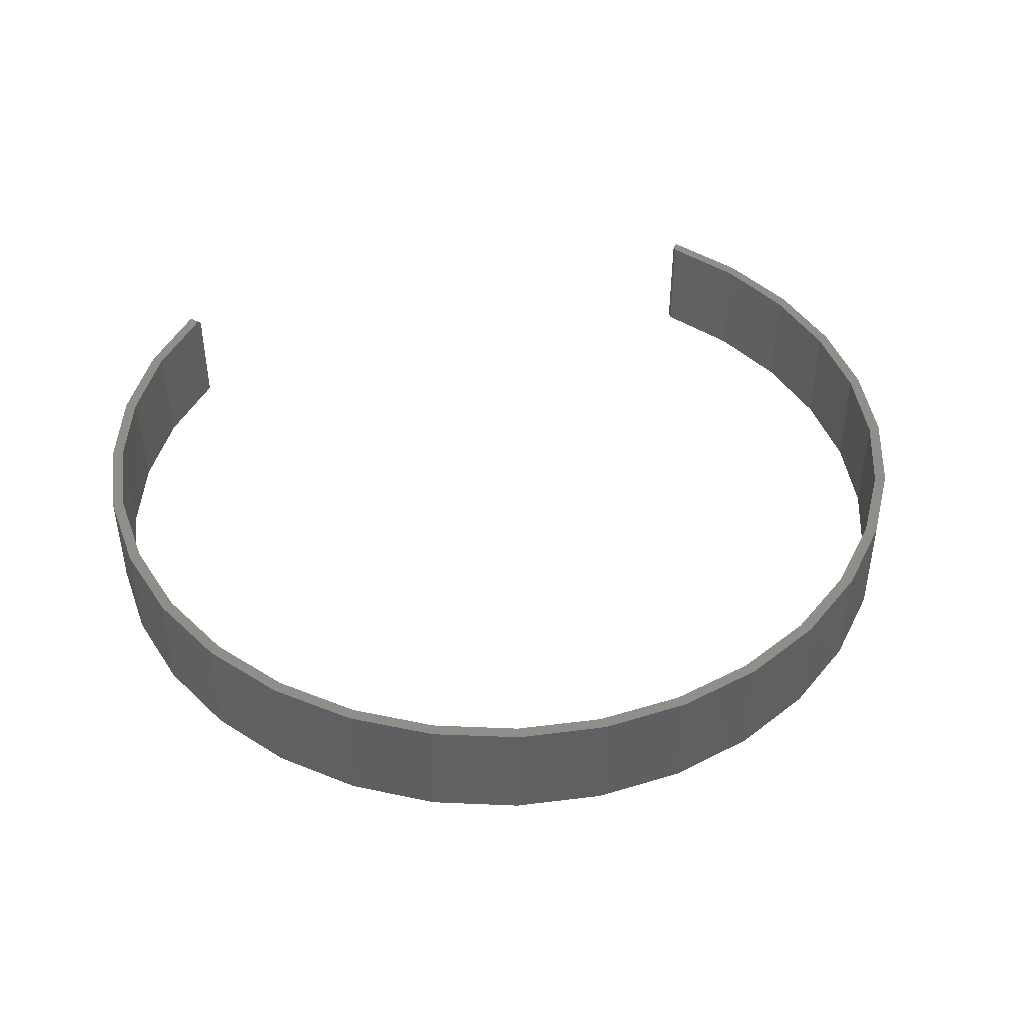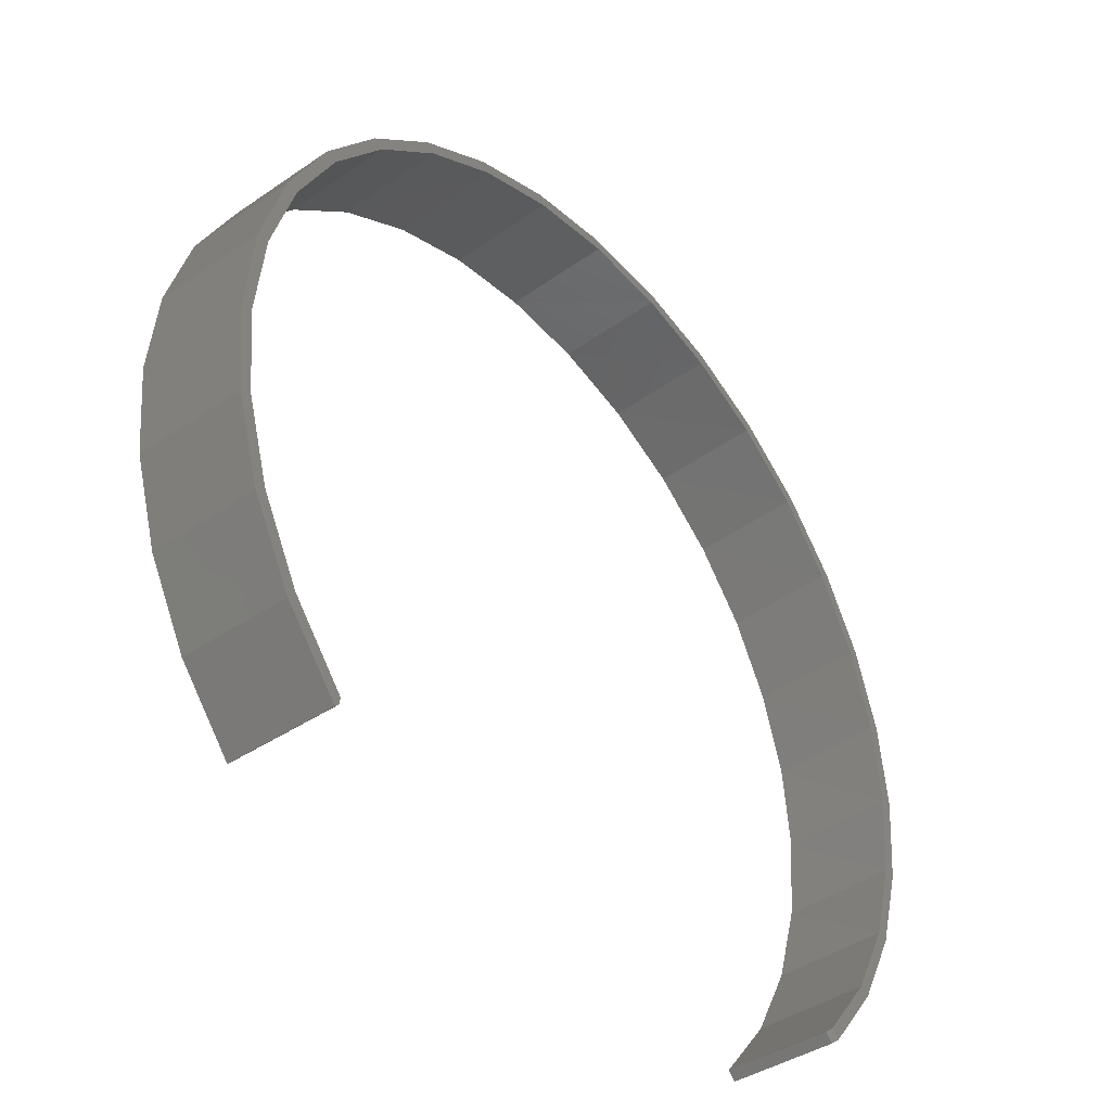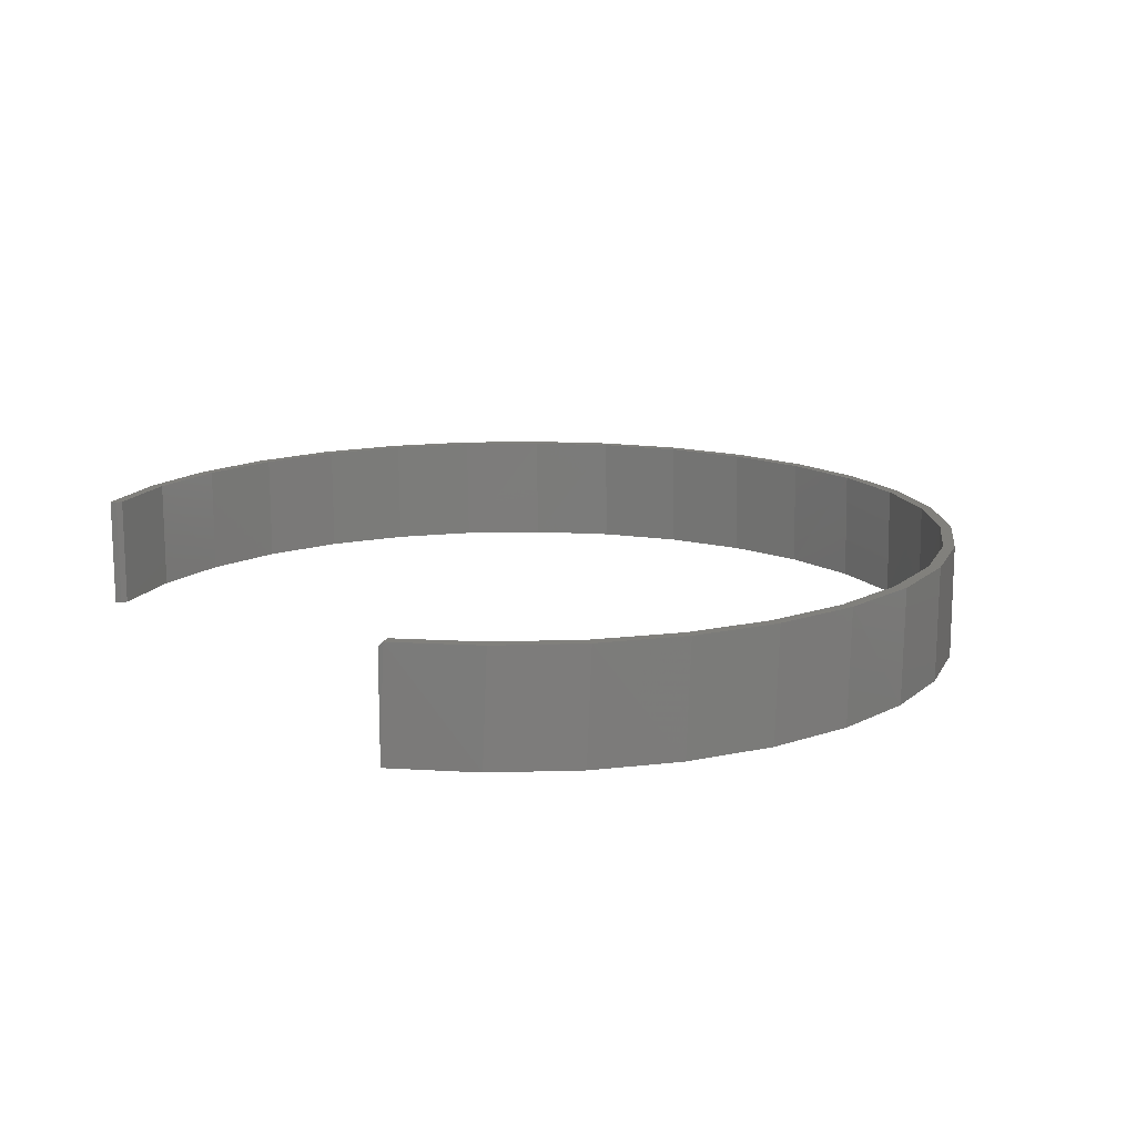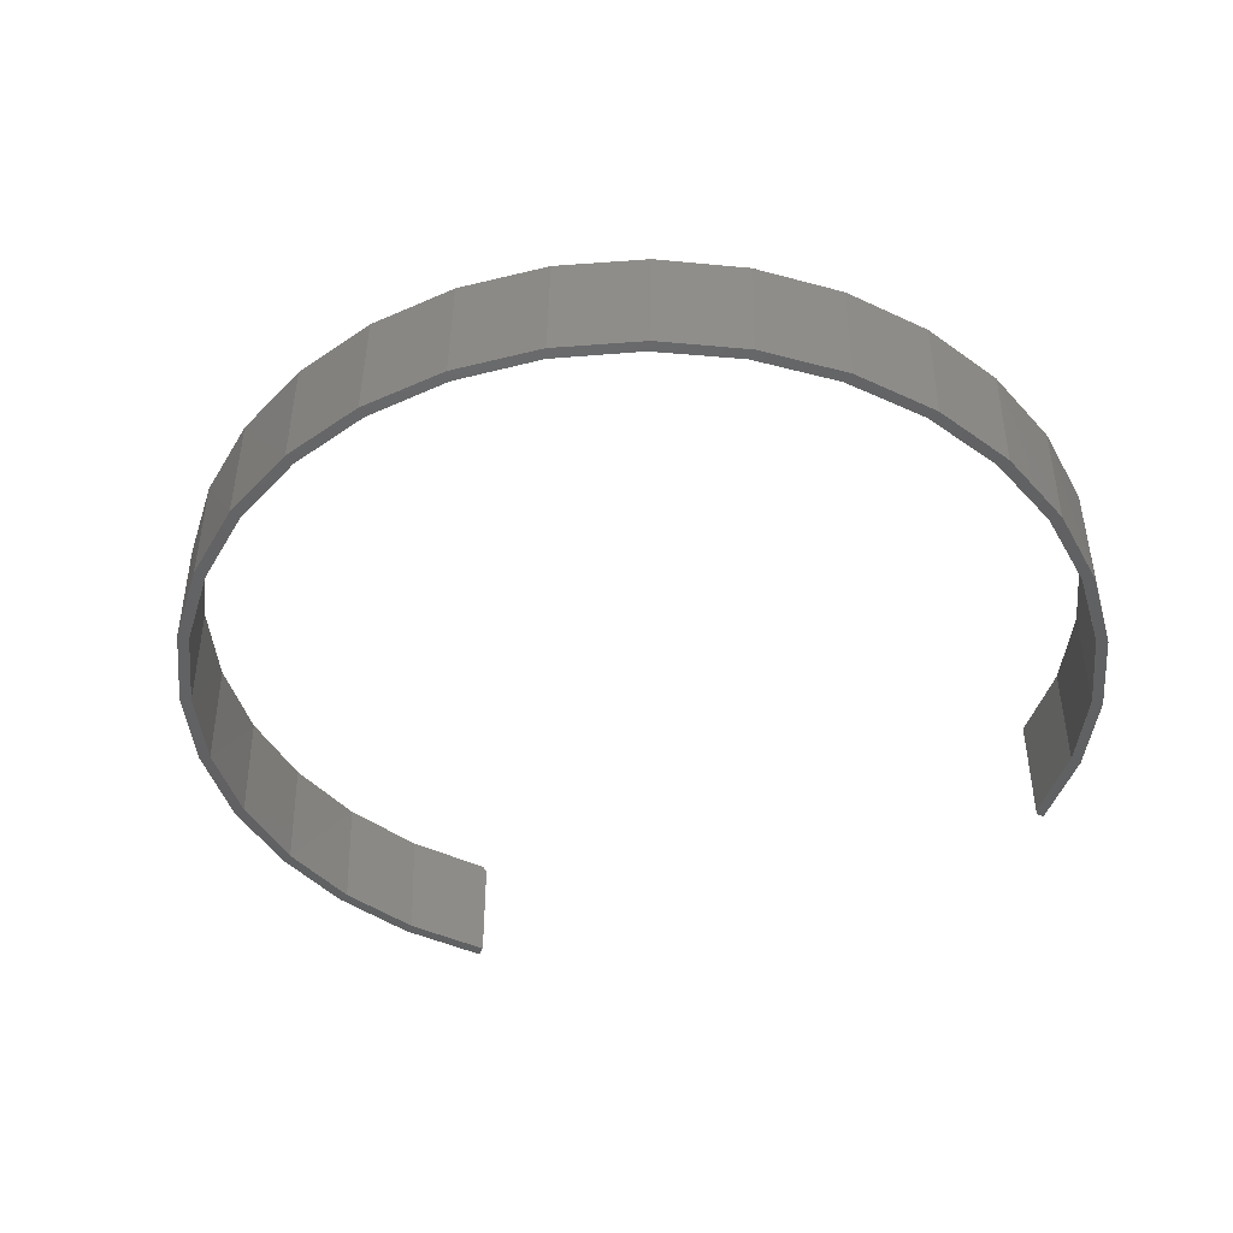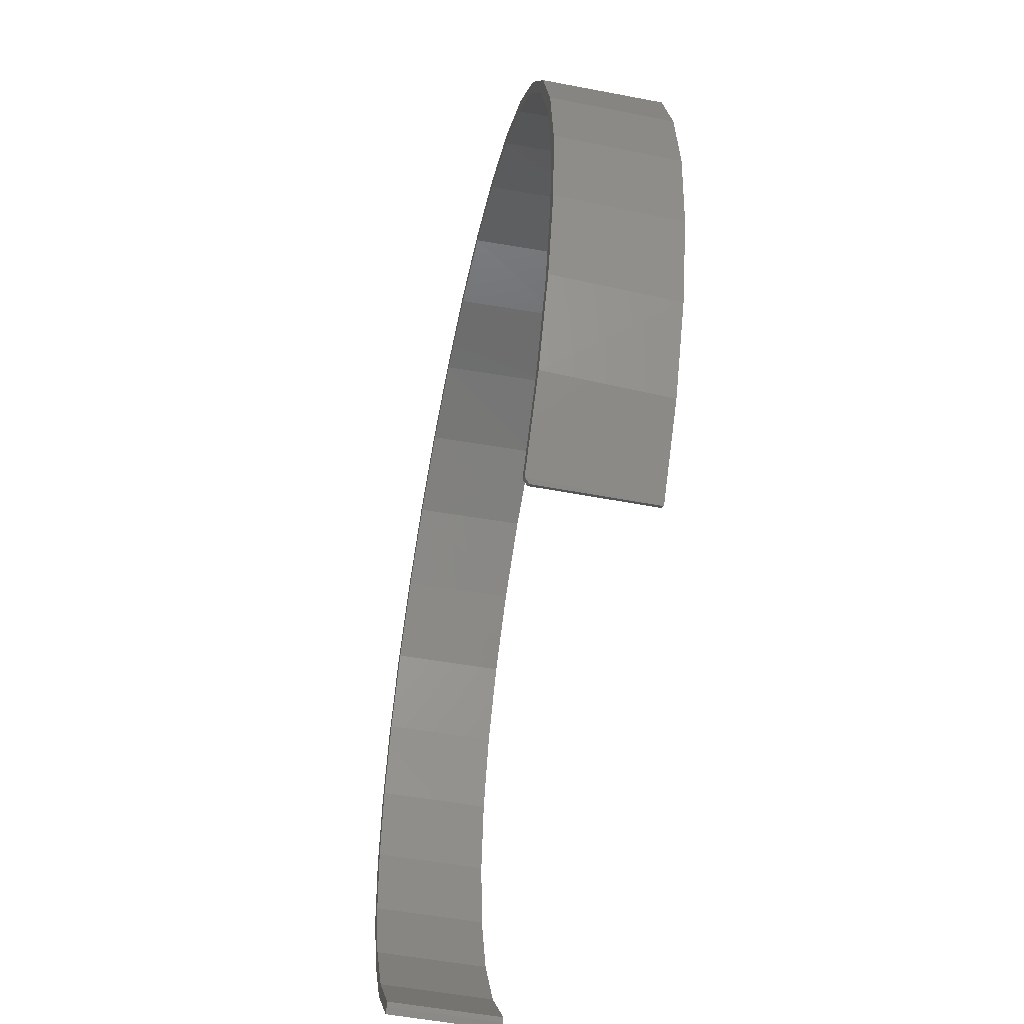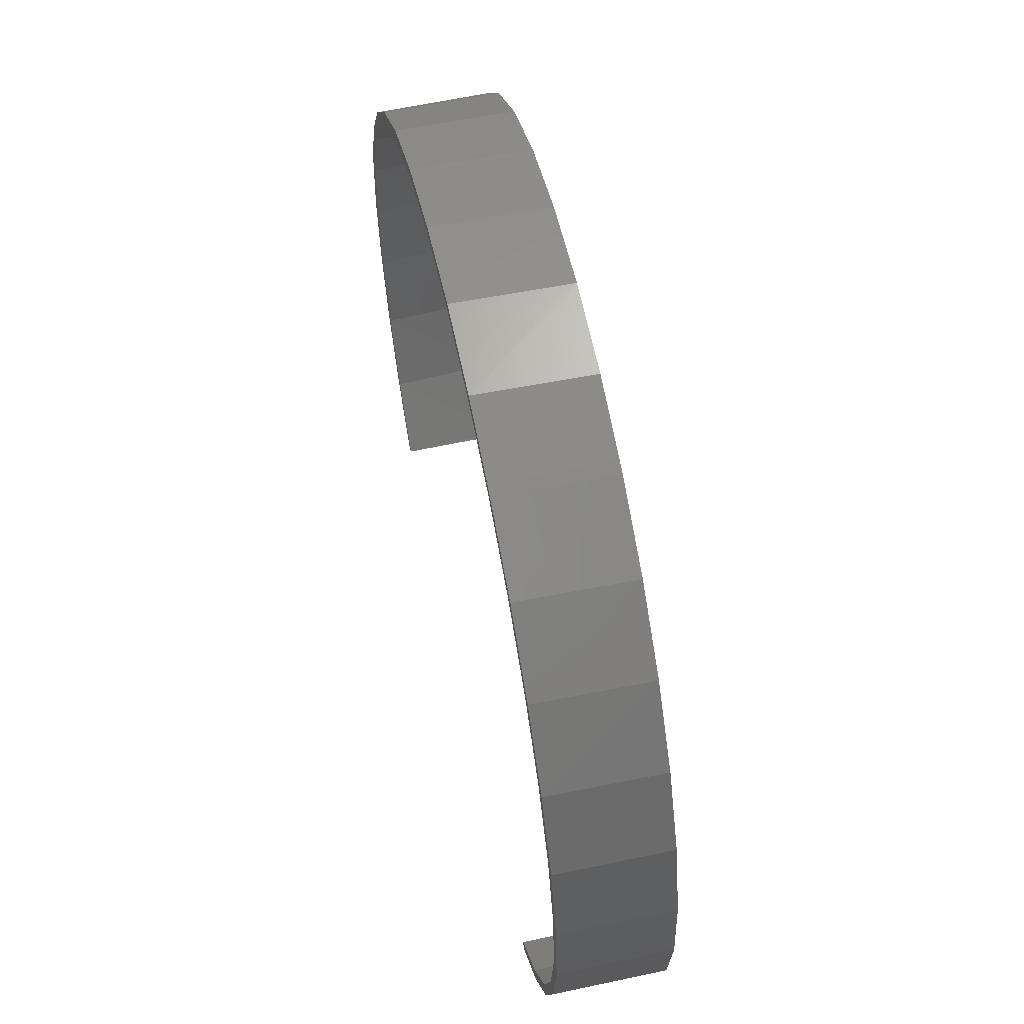
<metadata>
{"format":"stl","ext":"stl","renderer":"f3d","projection":"perspective","resolution":1024,"background":"white","views":[{"elev":44.0,"azim":166.0,"up":"+Z"},{"elev":-40.5,"azim":-50.1,"up":"+Y"},{"elev":14.2,"azim":58.3,"up":"+Z"},{"elev":-44.2,"azim":-158.0,"up":"+Z"},{"elev":-52.5,"azim":78.4,"up":"+Y"},{"elev":61.0,"azim":-102.3,"up":"+Y"}]}
</metadata>
<code>
# stl→obj: 104 verts, 204 faces
v -0.149 0.7397 0.1875
v -0.2898 0.6963 0.1875
v -0.1411 0.7218 0.1875
v 0.00148 0.7358 0.1875
v 0.1443 0.7412 0.1875
v -0.002426 0.7549 0.1875
v -0.6248 -0.4174 0.1875
v -0.5312 -0.5312 0.1875
v -0.5233 -0.5233 0.1875
v -0.5233 -0.5122 0.1875
v -0.613 -0.4005 0.1875
v -0.6794 -0.2735 0.1875
v -0.6943 -0.2874 0.1875
v -0.7372 -0.1465 0.1875
v -0.7199 -0.136 0.1875
v -0.7519 0.0001782 0.1875
v -0.7328 0.006688 0.1875
v -0.7378 0.1469 0.1875
v -0.7178 0.1492 0.1875
v -0.6953 0.288 0.1875
v -0.6754 0.2861 0.1875
v -0.6262 0.4181 0.1875
v -0.6073 0.4121 0.1875
v -0.5331 0.5324 0.1875
v -0.5159 0.5226 0.1875
v -0.4195 0.6263 0.1875
v -0.4049 0.6131 0.1875
v -0.2783 0.6804 0.1875
v 0.5262 -0.5122 0.1875
v 0.5397 -0.5257 0.1875
v 0.616 -0.4005 0.1875
v 0.632 -0.4108 0.1875
v 0.6824 -0.2735 0.1875
v 0.7002 -0.2802 0.1875
v 0.7228 -0.136 0.1875
v 0.7417 -0.1388 0.1875
v 0.7358 0.006689 0.1875
v 0.7548 0.007991 0.1875
v 0.7208 0.1492 0.1875
v 0.7392 0.1545 0.1875
v 0.6784 0.2861 0.1875
v 0.6953 0.2952 0.1875
v 0.6102 0.4121 0.1875
v 0.6248 0.4246 0.1875
v 0.5189 0.5226 0.1875
v 0.5305 0.5379 0.1875
v 0.4078 0.6131 0.1875
v 0.416 0.6306 0.1875
v 0.2813 0.6804 0.1875
v 0.2856 0.6993 0.1875
v 0.1441 0.7218 0.1875
v -0.6747 0.2879 0
v -0.7175 0.1508 0
v -0.606 0.414 0
v -0.5141 0.5244 0
v -0.4024 0.6147 0
v -0.2753 0.6816 0
v -0.1376 0.7225 0
v 0.005386 0.7358 0
v 0.1482 0.721 0
v 0.2855 0.6787 0
v 0.4119 0.6104 0
v 0.5226 0.5189 0
v 0.6133 0.4076 0
v 0.6806 0.2807 0
v 0.722 0.1431 0
v 0.7358 0.0001782 0
v 0.7215 -0.1427 0
v 0.6797 -0.2801 0
v 0.6119 -0.4068 0
v 0.5207 -0.5178 0
v 0.5207 -0.5178 0.1797
v -0.7328 0.00799 0
v -0.72 -0.1351 0
v -0.6797 -0.2729 0
v -0.6132 -0.4002 0
v -0.5233 -0.5122 0
v -0.1455 0.7404 0
v 0.00148 0.7549 0
v 0.1485 0.7404 0
v -0.2868 0.6975 0
v -0.6249 -0.4171 0
v -0.6946 -0.2868 0
v -0.5233 -0.5233 0
v -0.5312 -0.5312 0
v -0.4171 0.6279 0
v -0.5312 0.5342 0
v -0.6249 0.42 0
v -0.6946 0.2898 0
v -0.7374 0.1485 0
v -0.7519 0.00148 0
v -0.7374 -0.1455 0
v 0.2898 0.6975 0
v 0.42 0.6279 0
v 0.5342 0.5342 0
v 0.6279 0.42 0
v 0.6975 0.2898 0
v 0.7404 0.1485 0
v 0.7549 0.00148 0
v 0.7404 -0.1455 0
v 0.6975 -0.2868 0
v 0.6279 -0.4171 0
v 0.5342 -0.5312 0
v 0.5342 -0.5312 0.1797
f 1 2 3
f 1 3 4
f 1 4 5
f 1 5 6
f 7 8 9
f 7 9 10
f 7 10 11
f 7 11 12
f 7 12 13
f 13 12 14
f 14 12 15
f 14 15 16
f 16 15 17
f 16 17 18
f 18 17 19
f 18 19 20
f 20 19 21
f 20 21 22
f 22 21 23
f 22 23 24
f 24 23 25
f 24 25 26
f 26 25 27
f 26 27 2
f 2 27 28
f 2 28 3
f 29 30 31
f 31 30 32
f 31 32 33
f 33 32 34
f 33 34 35
f 35 34 36
f 35 36 37
f 37 36 38
f 37 38 39
f 39 38 40
f 39 40 41
f 41 40 42
f 41 42 43
f 43 42 44
f 43 44 45
f 45 44 46
f 45 46 47
f 47 46 48
f 47 48 49
f 49 48 50
f 49 50 51
f 51 50 5
f 51 5 4
f 52 21 53
f 23 21 52
f 54 23 52
f 25 23 54
f 55 25 54
f 27 25 55
f 56 27 55
f 28 27 56
f 57 28 56
f 3 28 57
f 58 3 57
f 4 3 58
f 59 4 58
f 51 4 59
f 60 51 59
f 49 51 60
f 61 49 60
f 47 49 61
f 62 47 61
f 45 47 62
f 63 45 62
f 43 45 63
f 64 43 63
f 41 43 64
f 65 41 64
f 39 41 65
f 66 39 65
f 37 39 66
f 67 37 66
f 35 37 67
f 68 35 67
f 33 35 68
f 69 33 68
f 31 33 69
f 70 31 69
f 29 31 70
f 29 70 71
f 29 71 72
f 21 19 53
f 53 19 17
f 53 17 73
f 73 17 15
f 73 15 74
f 74 15 12
f 74 12 75
f 75 12 11
f 75 11 76
f 76 11 10
f 76 10 77
f 78 79 80
f 78 80 59
f 78 59 58
f 78 58 81
f 82 83 75
f 82 75 76
f 82 76 77
f 82 77 84
f 82 84 85
f 58 57 81
f 81 57 56
f 81 56 86
f 86 56 55
f 86 55 87
f 87 55 54
f 87 54 88
f 88 54 52
f 88 52 89
f 89 52 53
f 89 53 90
f 90 53 73
f 90 73 91
f 91 73 74
f 91 74 92
f 92 74 75
f 92 75 83
f 59 80 60
f 60 80 93
f 60 93 61
f 61 93 94
f 61 94 62
f 62 94 95
f 62 95 63
f 63 95 96
f 63 96 64
f 64 96 97
f 64 97 65
f 65 97 98
f 65 98 66
f 66 98 99
f 66 99 67
f 67 99 100
f 67 100 68
f 68 100 101
f 68 101 69
f 69 101 102
f 69 102 70
f 70 102 103
f 70 103 71
f 85 84 8
f 8 84 9
f 84 77 9
f 9 77 10
f 91 18 90
f 90 18 20
f 90 20 89
f 89 20 22
f 89 22 88
f 88 22 24
f 88 24 87
f 87 24 26
f 87 26 86
f 86 26 2
f 86 2 81
f 81 2 1
f 81 1 78
f 78 1 6
f 78 6 79
f 79 6 5
f 79 5 80
f 80 5 50
f 80 50 93
f 93 50 48
f 93 48 94
f 94 48 46
f 94 46 95
f 95 46 44
f 95 44 96
f 96 44 42
f 96 42 97
f 97 42 40
f 97 40 98
f 98 40 38
f 98 38 99
f 99 38 36
f 99 36 100
f 100 36 34
f 100 34 101
f 101 34 32
f 101 32 102
f 104 103 30
f 30 103 102
f 30 102 32
f 85 8 82
f 82 8 7
f 82 7 83
f 83 7 13
f 83 13 92
f 92 13 14
f 92 14 91
f 91 14 16
f 91 16 18
f 71 103 72
f 72 103 104
f 29 72 30
f 30 72 104

</code>
